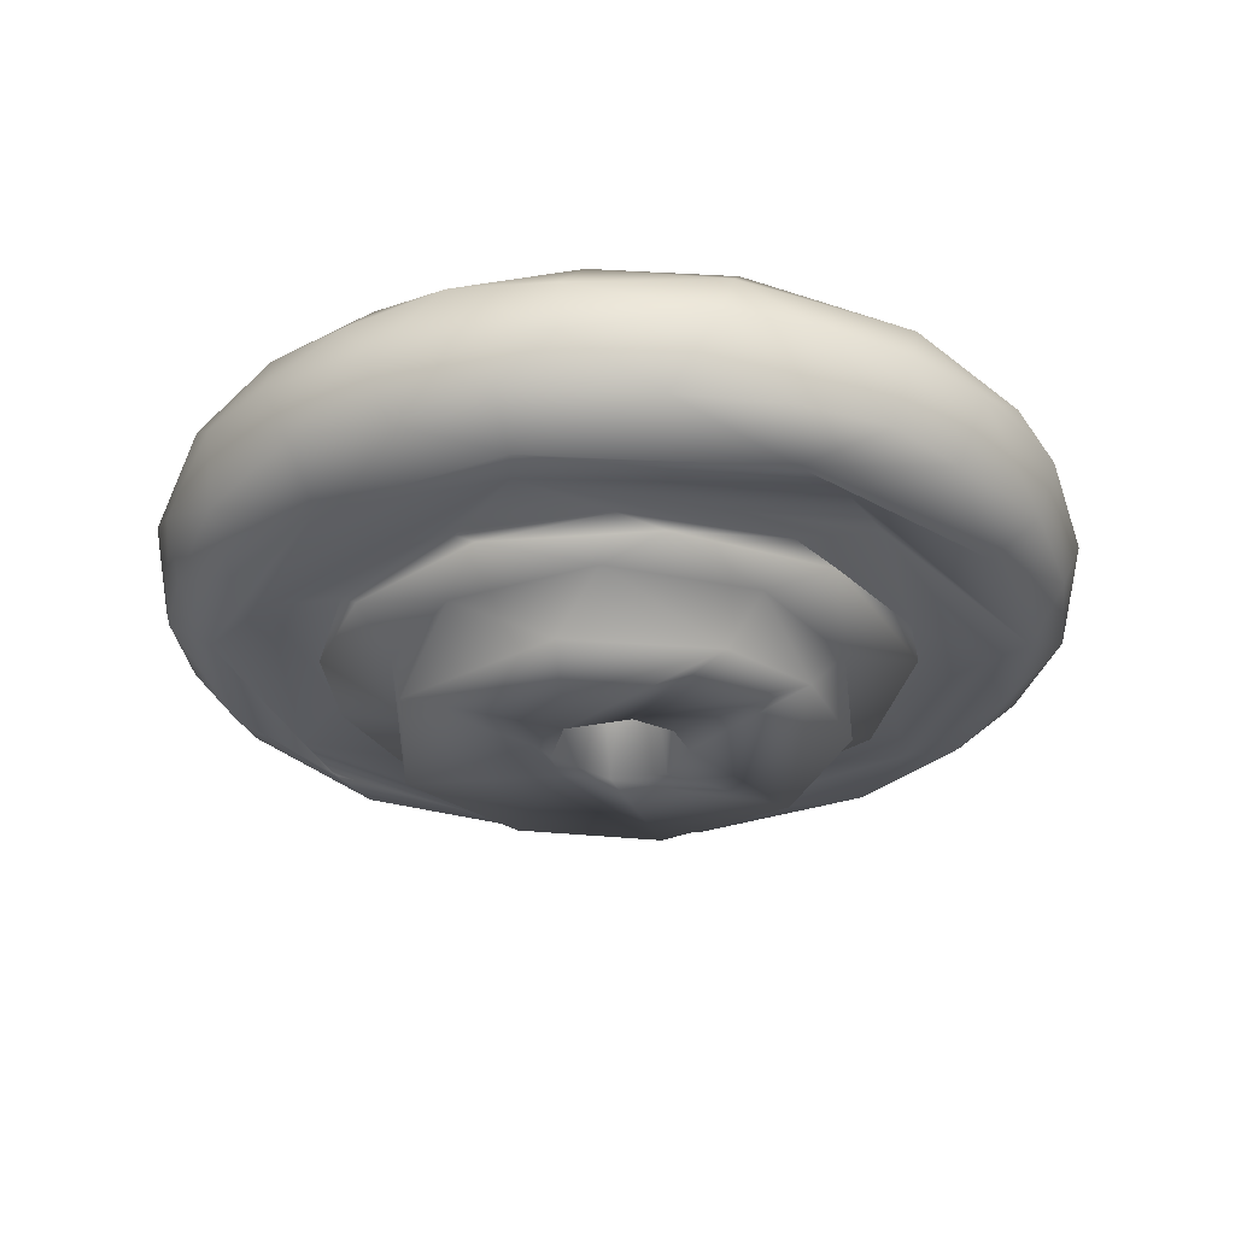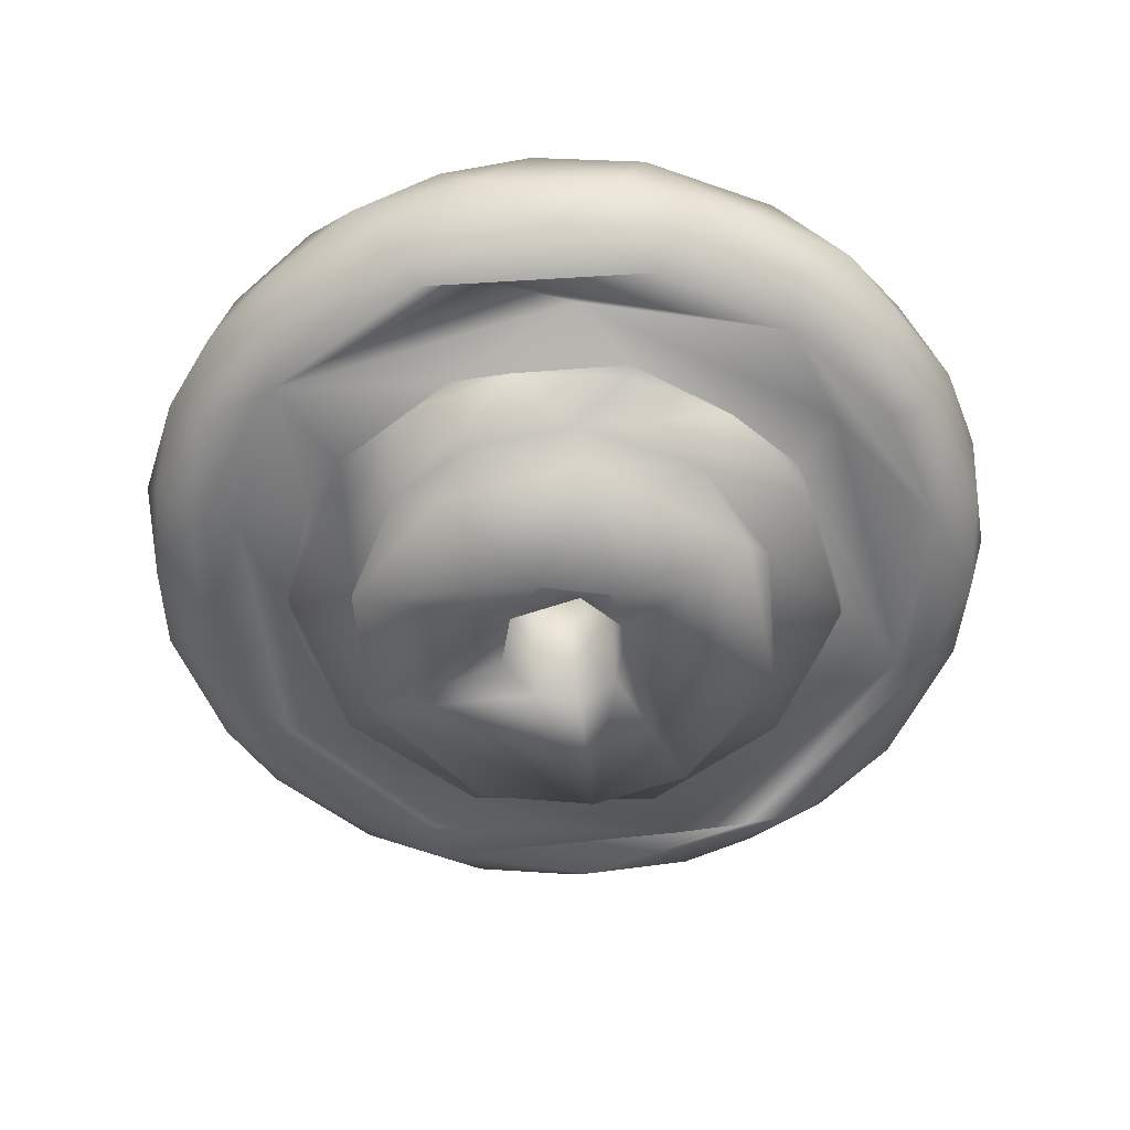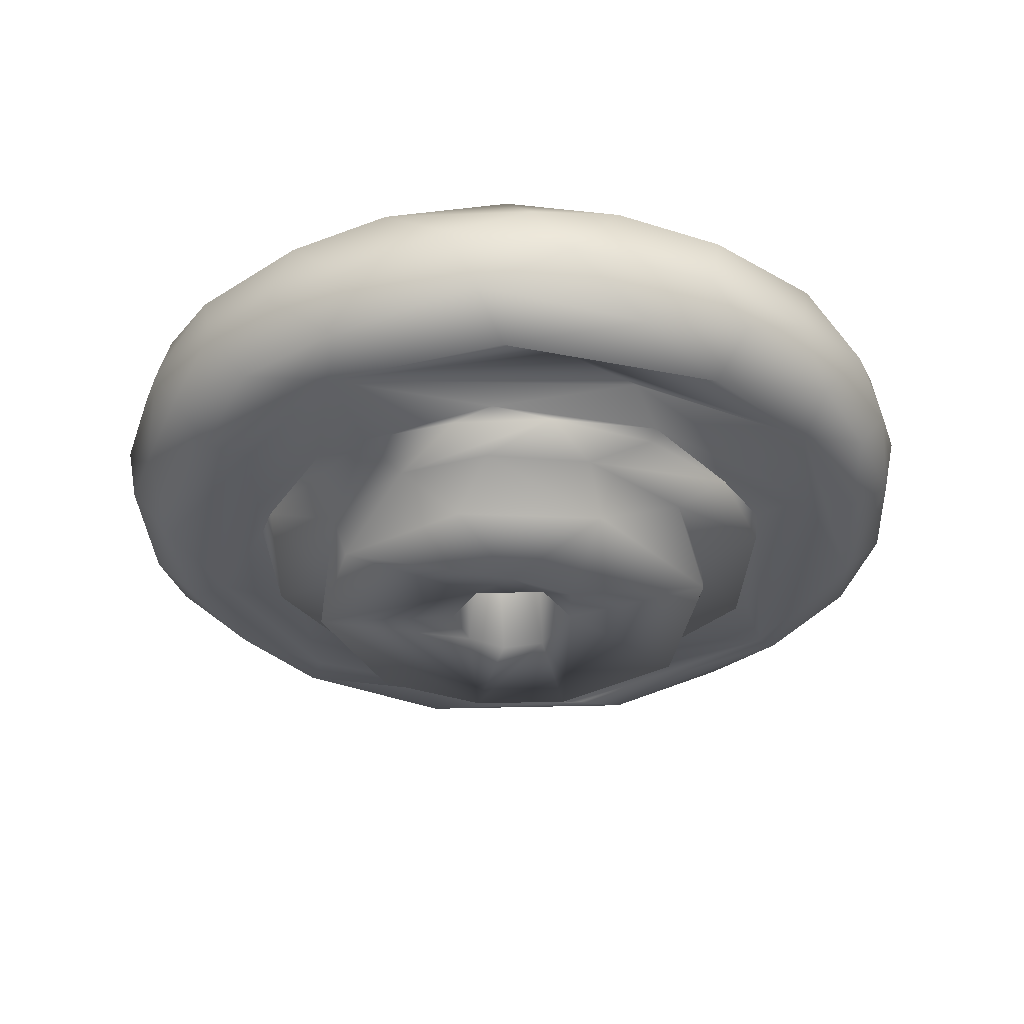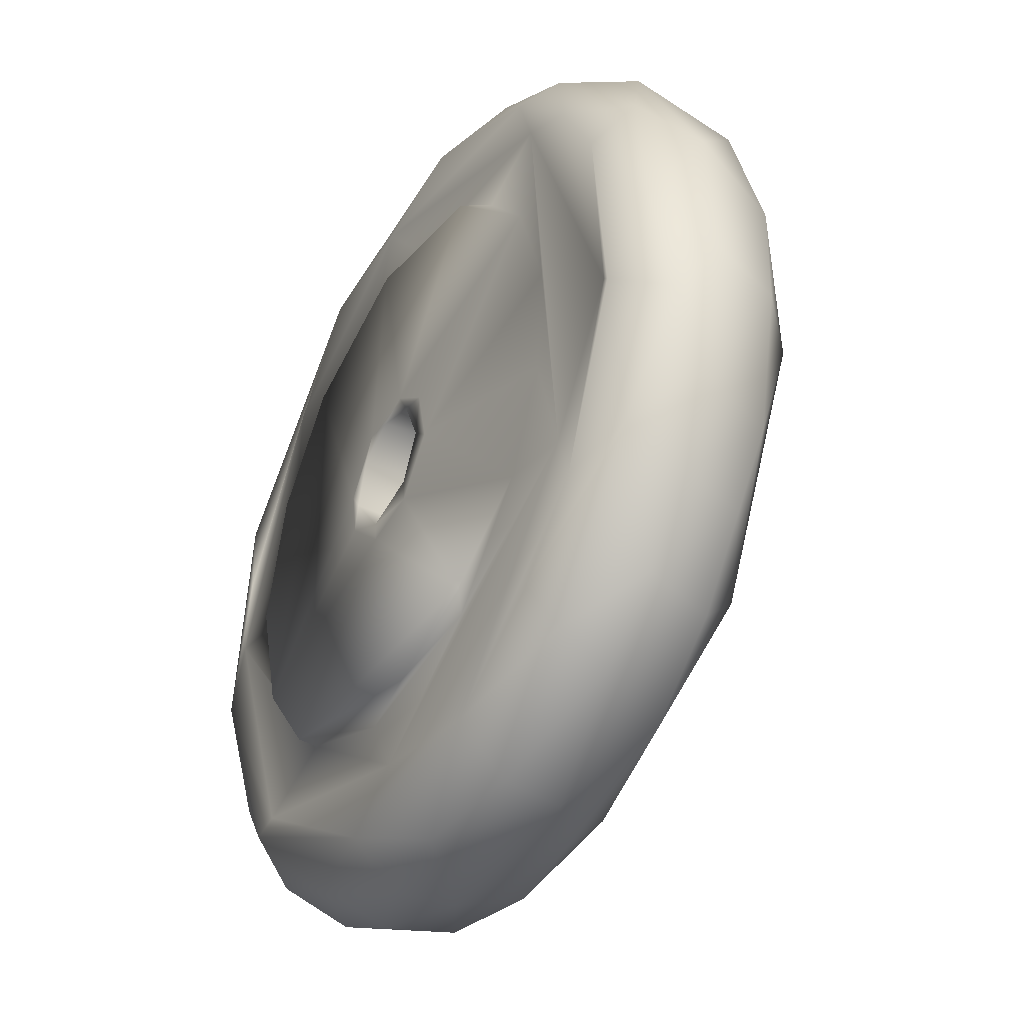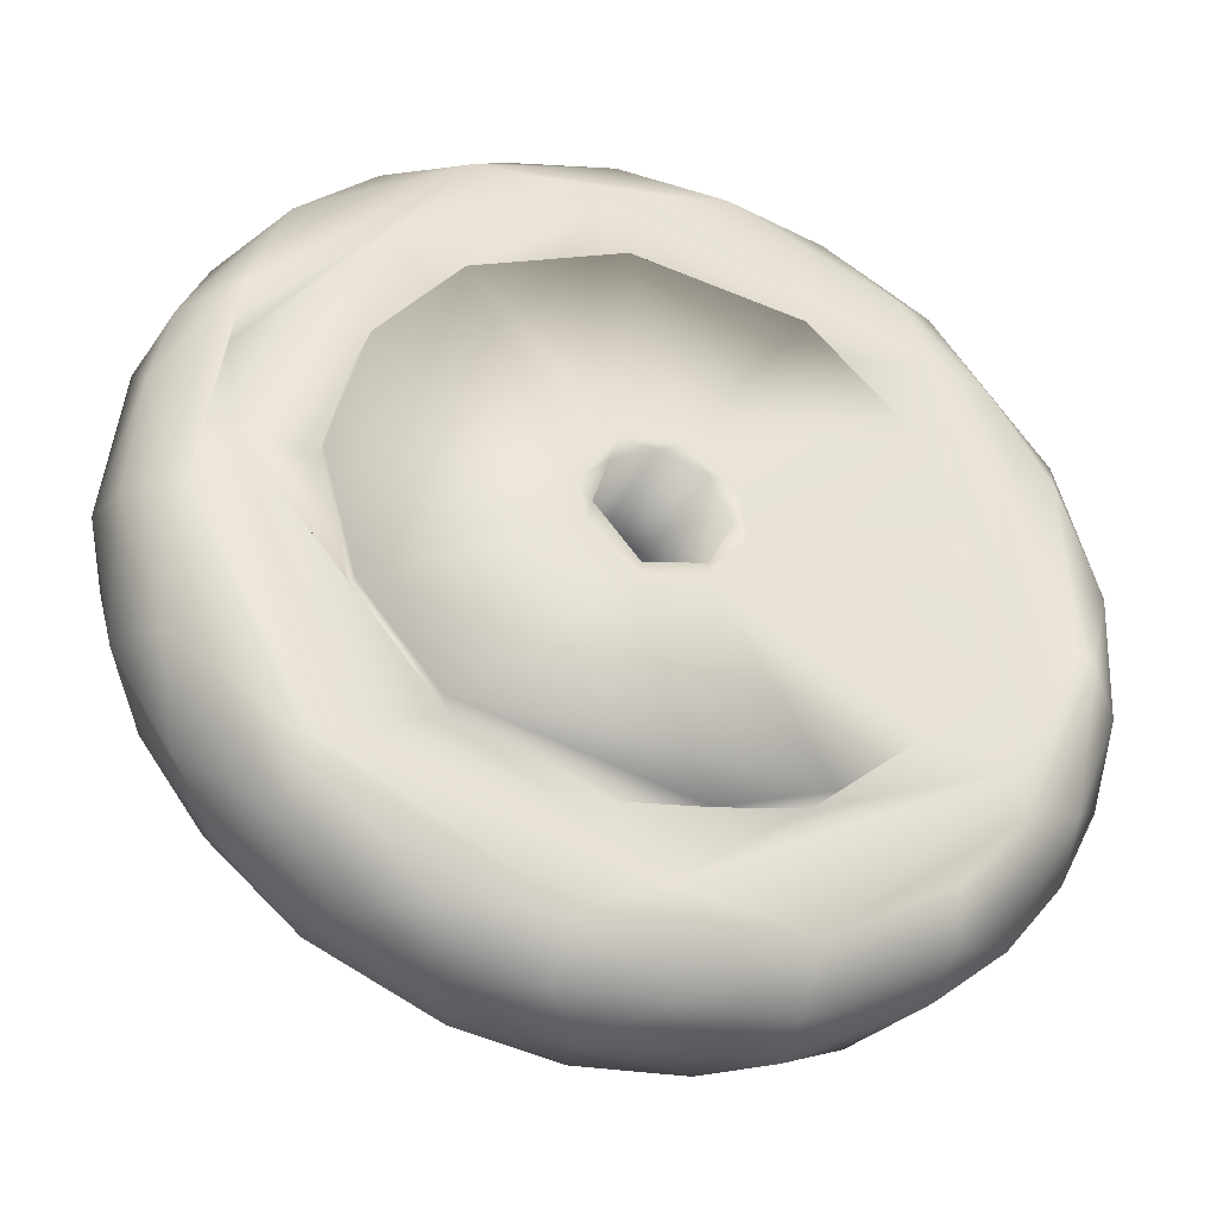
<metadata>
{"format":"obj","ext":"obj","renderer":"f3d","projection":"perspective","resolution":1024,"background":"white","views":[{"elev":-28.9,"azim":23.4,"up":"+Z"},{"elev":-53.9,"azim":-94.4,"up":"+Z"},{"elev":-33.2,"azim":-113.7,"up":"+Z"},{"elev":-38.6,"azim":59.9,"up":"+Y"},{"elev":-36.7,"azim":-18.3,"up":"+Y"}]}
</metadata>
<code>
o /ambf/env/pr2/fr_caster_l_wheel_link_/ambf/env/pr2/fr_caster_l_wheel_link_wheel_M_modShape.074
v 0.007048 0.008268 0.01941
v 0.00349 0.01361 0.01903
v -0.000979 0.01081 0.01935
v 0.01157 0.00766 0.01923
v 0.01078 -5.7e-05 0.01931
v -0.003442 -0.01074 0.01937
v -0.0115 -0.001863 -0.03182
v -0.01094 -0.001216 0.01928
v -0.005021 -0.01087 -0.03191
v -0.005795 0.01033 -0.03178
v -0.008412 0.006932 0.0194
v 0.004296 0.01122 -0.03211
v 0.006946 -0.009873 -0.032
v 0.01115 0.004683 -0.03203
v 0.01162 -0.00326 -0.03213
v -0.007475 0.06538 0.01651
v -0.043 0.04482 0.0172
v -0.03587 0.03592 0.01583
v -0.01596 0.04773 0.01594
v 0.004676 0.05057 0.01594
v -0.0469 0.01817 0.01595
v -0.06369 0.000428 0.017
v -0.05045 -0.000761 0.01598
v -0.04555 -0.02177 0.01592
v 0.000653 -0.06228 0.01706
v -0.006971 -0.05025 0.01616
v -0.03024 -0.04081 0.01588
v -0.04597 -0.04737 0.01652
v 0.0548 -0.0332 0.01717
v 0.02324 -0.06614 0.01634
v 0.05628 -0.04032 0.01631
v 0.06743 -0.008547 0.01604
v 0.05649 0.03997 0.01629
v 0.04702 0.04344 0.01705
v 0.04212 0.05537 0.01641
v -0.01225 -0.06895 0.01643
v -0.03002 0.06401 0.0165
v -0.06402 0.02918 0.01668
v 0.01271 0.06911 0.01664
v 0.06952 -0.01066 0.01673
v 0.06615 0.02317 0.01676
v -0.0695 -0.01046 0.01646
v -0.0653 0.01711 0.0159
v -0.01295 -0.0764 0.008751
v 0.004488 -0.07638 0.01106
v 0.06653 -0.03549 0.0123
v 0.07515 0.006205 0.01221
v 0.07645 -0.01371 0.008234
v 0.04555 -0.06072 0.01157
v 0.0441 -0.05433 0.01678
v 0.06739 -0.04202 0.002767
v 0.07447 -0.02758 0.002652
v 0.05747 -0.05482 0.002848
v 0.04503 -0.06542 0.00285
v 0.02272 -0.07466 0.008241
v 0.07965 -0.005004 0.002362
v 0.0232 -0.07634 -0.001568
v -0.007214 -0.0794 4.8e-05
v -0.06951 -0.03187 0.011
v -0.05097 -0.05755 0.01054
v -0.05062 -0.049 0.01685
v -0.03079 -0.06804 0.01271
v -0.02758 -0.07447 0.002652
v -0.04196 -0.06743 0.002763
v -0.06531 -0.04555 0.002092
v -0.07719 -0.008168 0.00923
v -0.05653 -0.05562 -0.003355
v -0.004467 -0.07639 -0.01105
v -0.07468 -0.02703 -0.002471
v -0.07965 -0.005001 -0.00236
v 0.07719 -0.008168 -0.00923
v 0.07036 -0.03044 -0.01068
v 0.06412 -0.04303 -0.009433
v 0.05313 -0.05566 -0.0101
v 0.03693 -0.0671 -0.0109
v 0.01298 -0.07639 -0.008745
v -0.02265 -0.07469 -0.008229
v 0.05066 -0.04928 -0.01674
v 0.06939 -0.01107 -0.01671
v 0.01234 -0.06883 -0.01622
v -0.04312 -0.06389 -0.009763
v -0.05763 -0.0492 -0.0118
v -0.07645 -0.01371 -0.008236
v -0.06825 -0.03522 -0.01066
v -0.07515 0.006205 -0.01221
v -0.02206 -0.06644 -0.01636
v -0.04405 -0.05442 -0.01676
v -0.05994 -0.0346 -0.01623
v -0.06961 -0.0105 -0.01668
v -0.06536 0.01887 -0.01602
v -0.06387 0.02979 -0.01671
v -0.01194 0.06911 -0.01641
v -0.04126 0.05479 -0.01665
v 0.02191 0.06645 -0.01635
v -0.0631 0.002779 -0.01704
v -0.04335 -0.04447 -0.01719
v 0.01017 -0.06385 -0.01717
v 0.05663 -0.0269 -0.01714
v 0.05419 -0.04088 -0.01598
v 0.05894 0.0213 -0.017
v 0.0673 0.02007 -0.01634
v -0.03205 -0.03982 -0.01595
v -0.00585 -0.05046 -0.01597
v -0.05063 -0.007681 -0.01582
v -0.04476 0.02368 -0.01577
v -0.02761 0.04255 -0.01774
v -0.01596 0.04803 -0.0159
v -0.01262 0.06083 -0.01705
v 0.03542 0.05095 -0.01709
v 0.01367 0.04948 -0.01597
v 0.03843 0.03278 -0.01594
v 0.05071 0.006151 -0.0159
v 0.04261 -0.02829 -0.01594
v 0.01994 -0.04659 -0.01578
v 0.05717 0.0392 -0.0163
v 0.04311 0.05436 -0.01641
v 0.01299 0.07639 0.008747
v -0.004465 0.07639 0.01105
v -0.07577 0.01173 0.01063
v -0.07252 0.02773 0.008385
v -0.05702 0.05063 0.01151
v -0.0433 0.06385 0.009651
v -0.06717 0.04242 0.00274
v -0.02266 0.07469 0.008229
v -0.07669 0.02198 -0.001638
v -0.05487 0.05741 -0.002917
v -0.04202 0.06739 -0.002767
v -0.02758 0.07447 -0.002651
v -0.007213 0.0794 -4.6e-05
v 0.06964 0.03284 0.009985
v 0.04913 0.0572 0.01235
v 0.03074 0.0681 0.01267
v 0.02301 0.07638 0.001624
v 0.04387 0.06647 0.001732
v 0.06139 0.05074 0.00342
v 0.07669 0.02198 0.001638
v 0.004487 0.07638 -0.01106
v -0.06841 0.03701 -0.008974
v -0.04913 0.0572 -0.01235
v -0.01295 0.07639 -0.008753
v 0.02238 0.07469 -0.008354
v -0.03074 0.0681 -0.01267
v 0.04232 0.06363 -0.01103
v 0.05537 0.05391 -0.009511
v 0.07577 0.01173 -0.01063
v 0.06948 0.03487 -0.009102
v 0.02247 -0.04549 0.01604
v 0.04044 -0.03005 0.01705
v 0.04885 -0.01344 0.01725
v 0.0501 0.006538 0.01698
v 0.03098 0.04026 0.01586
v 0.04435 0.02482 0.01771
v 0.04699 -0.02099 -0.01849
v 0.04934 0.01393 -0.01847
v -0.04356 -0.02605 -0.01854
v -0.02813 -0.04162 -0.01854
v -0.04989 -0.006835 -0.01854
v -0.001876 -0.05137 -0.01857
v 0.02687 -0.04264 -0.01854
v -0.04897 0.01335 -0.01854
v 0.002919 0.05122 -0.01852
v 0.03245 0.03896 -0.01864
v -0.04047 0.02981 -0.01854
v -0.01325 0.00593 -0.03158
v -0.01259 -0.007375 -0.03173
v 0.01818 0.03449 -0.03129
v -0.000341 0.03905 -0.01852
v 0.0237 0.031 -0.01853
v 0.03864 0.007045 -0.01853
v 0.03721 0.01327 -0.0313
v 0.02968 -0.02518 -0.03128
v 0.03388 -0.01909 -0.01851
v 0.013 -0.03712 -0.01852
v 0.006312 -0.039 -0.03129
v 0.03771 -0.008465 -0.03127
v -0.03967 -0.001011 -0.03128
v -0.008051 0.03879 -0.03128
v -0.03021 0.02437 -0.03128
v -0.02519 -0.03047 -0.03128
v -0.03314 0.01979 -0.01852
v -0.02091 0.03261 -0.01852
v -0.03902 0.000798 -0.01852
v -0.03206 -0.02196 -0.01852
v -0.01428 -0.03634 -0.01851
v -0.05092 -0.00047 0.01855
v -0.04494 -0.02279 0.01854
v -0.03196 -0.03927 0.01852
v 0.006939 -0.04989 0.01854
v 0.02588 -0.04325 0.01854
v -0.03088 0.04007 0.01856
v -0.004812 0.05054 0.01859
v 0.02453 0.04454 0.01853
v -0.04494 0.02279 0.01854
v 0.006948 -0.008357 0.01939
v -0.00684 0.01213 0.01918
v -0.003904 -0.01364 0.01902
v -0.01354 0.002391 0.01915
v -0.01212 -0.006127 0.01918
v 0.006845 -0.01212 0.01919
v 0.01364 -0.002384 0.01904
f 1 2 3
f 4 1 5
f 6 7 8
f 9 7 6
f 7 11 8
f 11 10 3
f 10 11 7
f 10 12 3
f 6 13 9
f 16 17 18
f 16 18 19
f 20 16 19
f 23 22 24
f 27 25 26
f 18 17 21
f 17 22 21
f 21 22 23
f 24 22 27
f 27 22 28
f 27 28 25
f 29 25 30
f 30 31 29
f 32 33 34
f 35 16 34
f 34 29 32
f 35 34 33
f 25 36 30
f 31 32 29
f 35 39 16
f 32 40 41
f 32 41 33
f 37 16 39
f 42 43 38
f 38 43 37
f 40 31 46
f 40 46 48
f 49 46 50
f 50 46 31
f 40 48 47
f 46 51 52
f 49 53 46
f 30 49 50
f 49 54 53
f 30 45 55
f 30 55 49
f 49 55 54
f 48 56 47
f 48 46 52
f 46 53 51
f 52 56 48
f 57 54 55
f 58 57 45
f 45 57 55
f 59 60 61
f 36 62 44
f 62 61 60
f 45 36 44
f 62 64 63
f 66 59 42
f 60 64 62
f 62 63 44
f 67 64 60
f 63 58 44
f 44 58 45
f 59 65 60
f 65 67 60
f 69 65 59
f 70 69 66
f 66 69 59
f 72 71 52
f 52 71 56
f 51 73 72
f 74 73 53
f 51 72 52
f 53 73 51
f 54 74 53
f 54 75 74
f 57 75 54
f 68 76 58
f 58 76 57
f 75 57 76
f 78 72 73
f 71 72 79
f 74 78 73
f 76 80 75
f 76 68 80
f 75 78 74
f 58 77 68
f 63 77 58
f 64 81 77
f 64 77 63
f 67 81 64
f 67 82 81
f 65 84 67
f 69 84 65
f 70 83 69
f 67 84 82
f 69 83 84
f 70 85 83
f 77 86 68
f 81 86 77
f 87 86 81
f 82 87 81
f 88 87 82
f 83 85 89
f 83 89 84
f 82 84 88
f 45 30 36
f 68 86 80
f 78 79 72
f 36 61 62
f 59 61 42
f 89 88 84
f 75 80 78
f 89 90 88
f 90 89 91
f 87 88 86
f 91 93 90
f 96 88 95
f 97 86 96
f 98 99 97
f 80 86 97
f 100 101 98
f 98 101 99
f 90 95 88
f 99 80 97
f 88 96 86
f 97 102 103
f 104 95 105
f 105 93 106
f 106 93 107
f 107 108 110
f 96 102 97
f 96 104 102
f 95 104 96
f 105 95 93
f 107 93 108
f 108 109 110
f 111 100 112
f 98 112 100
f 97 103 114
f 113 112 98
f 97 114 113
f 110 109 111
f 97 113 98
f 111 109 100
f 109 108 94
f 95 90 93
f 109 115 100
f 94 108 92
f 94 116 109
f 92 108 93
f 109 116 115
f 100 115 101
f 99 101 79
f 78 99 79
f 78 80 99
f 66 42 119
f 121 120 38
f 38 120 119
f 120 121 123
f 121 37 122
f 37 118 124
f 37 124 122
f 70 66 119
f 119 125 70
f 126 123 121
f 120 125 119
f 123 125 120
f 122 127 126
f 128 127 124
f 129 128 124
f 124 127 122
f 122 126 121
f 118 129 124
f 130 131 33
f 39 132 117
f 132 35 131
f 118 39 117
f 132 134 133
f 41 130 33
f 40 47 41
f 47 130 41
f 47 136 130
f 131 134 132
f 132 133 117
f 117 133 129
f 131 135 134
f 117 129 118
f 133 137 129
f 47 56 136
f 130 135 131
f 136 135 130
f 123 138 125
f 126 138 123
f 125 85 70
f 125 138 85
f 126 139 138
f 129 140 128
f 137 140 129
f 126 127 139
f 128 142 127
f 127 142 139
f 142 128 140
f 138 91 85
f 139 91 138
f 142 93 139
f 140 92 142
f 140 137 92
f 91 139 93
f 133 141 137
f 134 143 141
f 135 144 134
f 144 143 134
f 134 141 133
f 136 56 145
f 135 146 144
f 136 146 135
f 56 71 145
f 136 145 146
f 141 94 137
f 143 94 141
f 144 116 143
f 144 115 116
f 146 145 101
f 146 115 144
f 146 101 115
f 79 145 71
f 38 119 42
f 37 121 38
f 39 118 37
f 35 132 39
f 33 131 35
f 101 145 79
f 94 143 116
f 92 137 94
f 93 142 92
f 89 85 91
f 36 28 61
f 61 28 42
f 30 50 31
f 32 31 40
f 37 17 16
f 22 17 43
f 28 22 42
f 28 36 25
f 43 17 37
f 43 42 22
f 29 148 147
f 29 149 148
f 29 150 149
f 34 150 29
f 34 151 152
f 34 20 151
f 147 26 25
f 152 150 34
f 29 147 25
f 16 20 34
f 112 153 154
f 102 155 156
f 157 155 104
f 114 103 158
f 158 159 114
f 153 113 159
f 153 112 113
f 113 114 159
f 156 158 102
f 102 158 103
f 155 102 104
f 112 154 111
f 104 160 157
f 110 161 107
f 162 161 110
f 161 106 107
f 105 163 160
f 105 160 104
f 106 163 105
f 111 162 110
f 154 162 111
f 166 177 167
f 168 166 167
f 169 170 168
f 168 170 166
f 173 171 172
f 173 174 171
f 171 175 172
f 169 175 170
f 175 169 172
f 170 175 166
f 175 15 14
f 166 10 177
f 175 14 166
f 12 166 14
f 13 15 175
f 171 13 175
f 164 165 176
f 174 9 171
f 177 10 164
f 164 176 178
f 178 177 164
f 9 179 165
f 165 179 176
f 9 174 179
f 171 9 13
f 12 10 166
f 178 180 181
f 177 178 181
f 176 180 178
f 182 180 176
f 181 167 177
f 156 155 183
f 183 184 156
f 155 182 183
f 155 157 182
f 156 184 158
f 184 173 158
f 160 182 157
f 163 181 160
f 181 180 160
f 181 163 106
f 161 167 106
f 172 153 159
f 159 158 173
f 173 172 159
f 169 153 172
f 168 161 162
f 168 154 169
f 168 162 154
f 153 169 154
f 167 161 168
f 181 106 167
f 182 160 180
f 183 179 184
f 182 176 183
f 174 184 179
f 183 176 179
f 184 174 173
f 186 185 24
f 24 187 186
f 26 147 188
f 147 148 189
f 189 188 147
f 187 27 26
f 185 23 24
f 24 27 187
f 19 190 191
f 21 185 193
f 23 185 21
f 191 192 20
f 151 192 152
f 20 192 151
f 19 191 20
f 18 190 19
f 18 193 190
f 21 193 18
f 165 7 9
f 164 7 165
f 164 10 7
f 3 12 1
f 1 14 5
f 12 14 1
f 15 5 14
f 13 194 5
f 15 13 5
f 13 6 194
f 3 2 195
f 3 195 11
f 195 197 11
f 8 198 6
f 194 199 200
f 6 196 199
f 6 198 196
f 8 197 198
f 11 197 8
f 1 4 2
f 200 4 5
f 5 194 200
f 6 199 194
f 188 187 26
f 189 196 187
f 187 196 186
f 189 187 188
f 148 199 189
f 199 196 189
f 200 199 148
f 149 200 148
f 149 150 200
f 185 186 193
f 186 190 193
f 197 190 186
f 197 195 190
f 4 152 2
f 190 195 191
f 195 2 191
f 200 150 152
f 2 152 192
f 4 200 152
f 191 2 192
f 198 186 196
f 197 186 198

</code>
